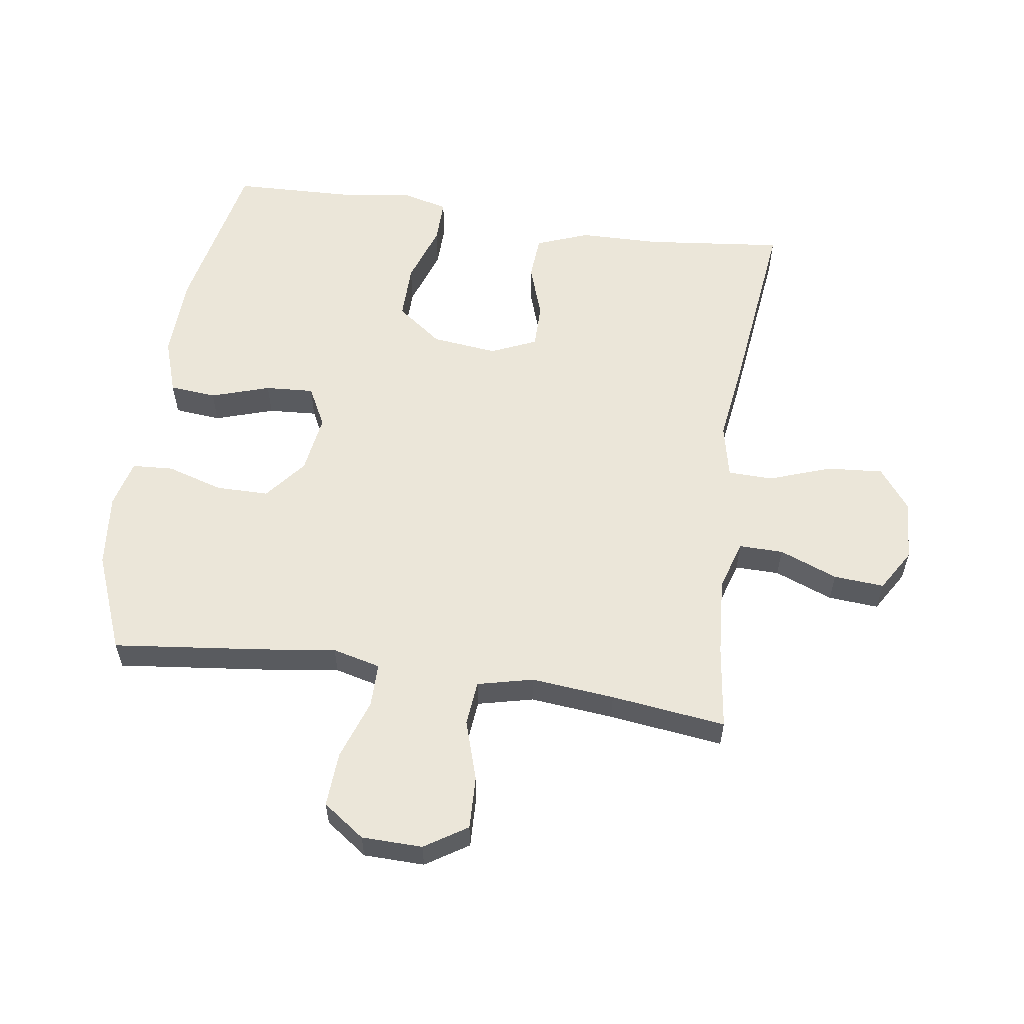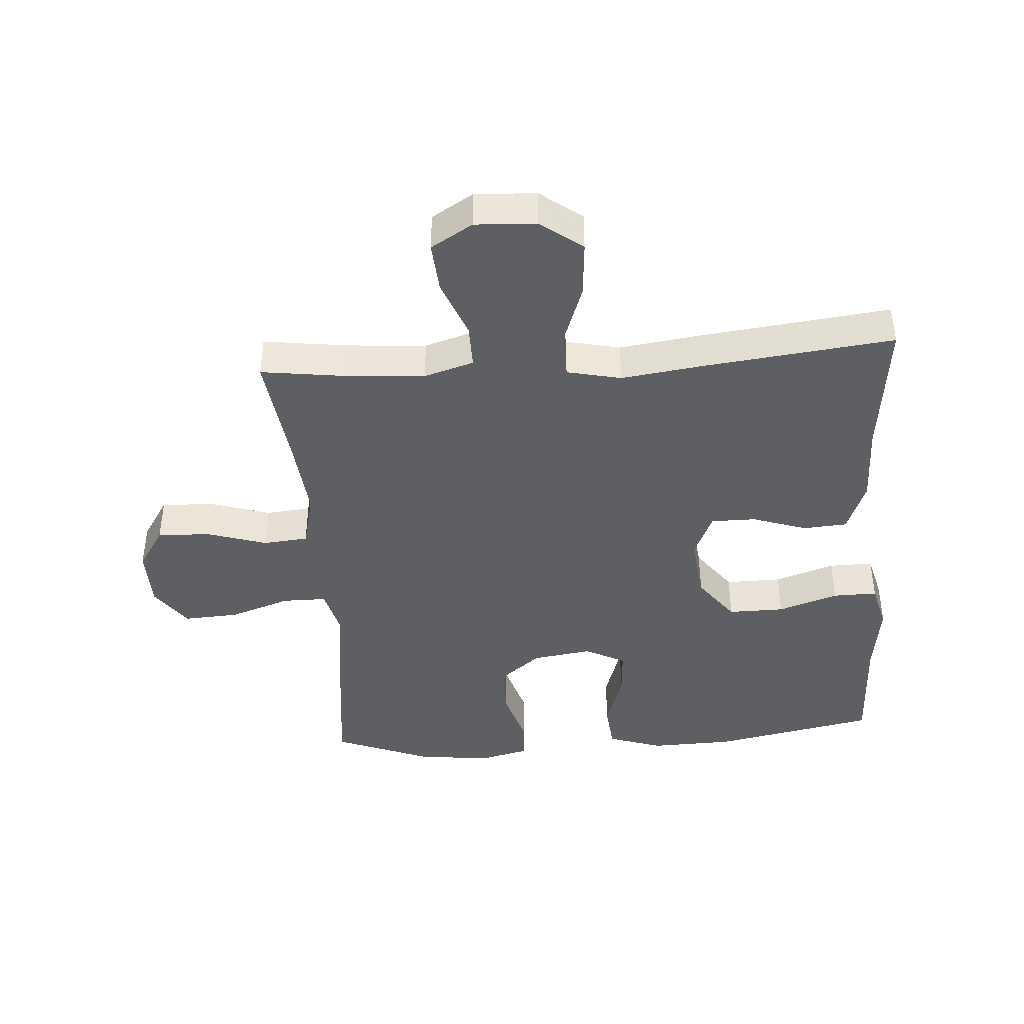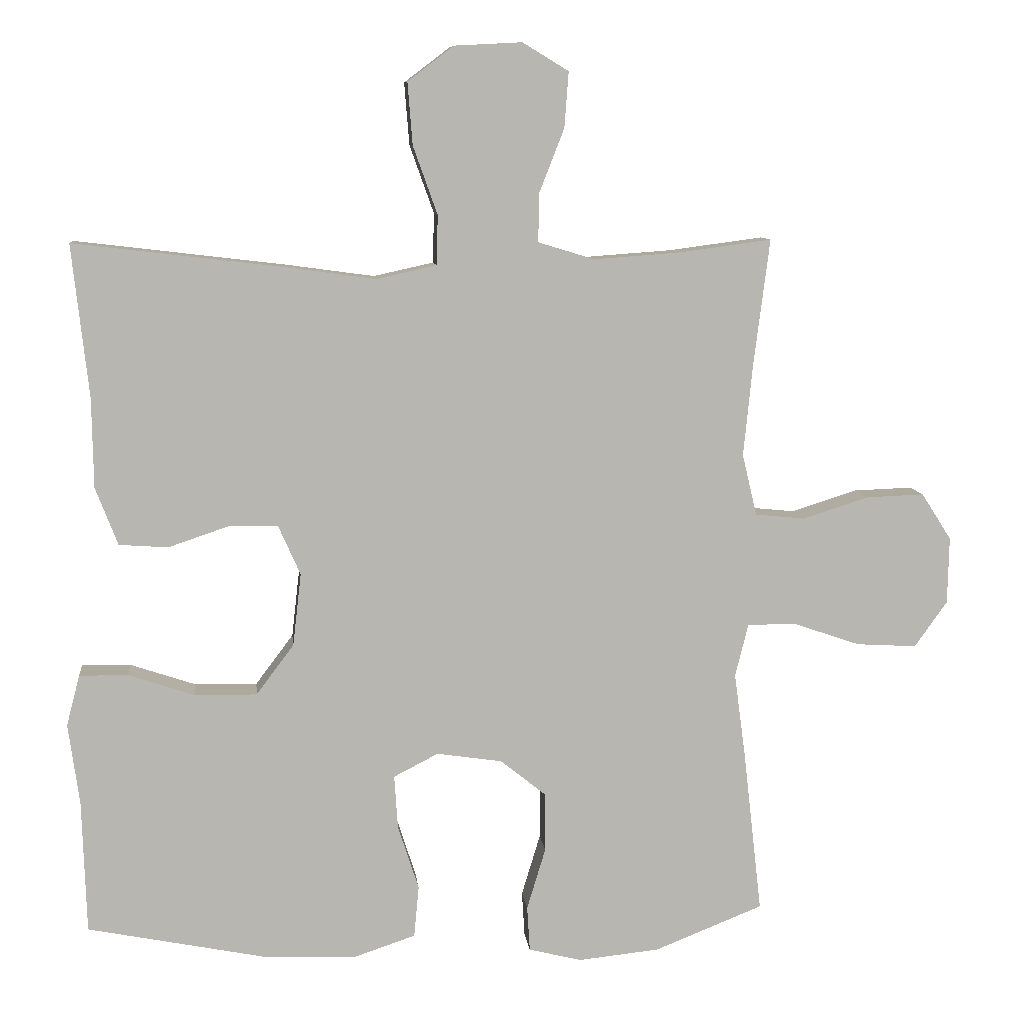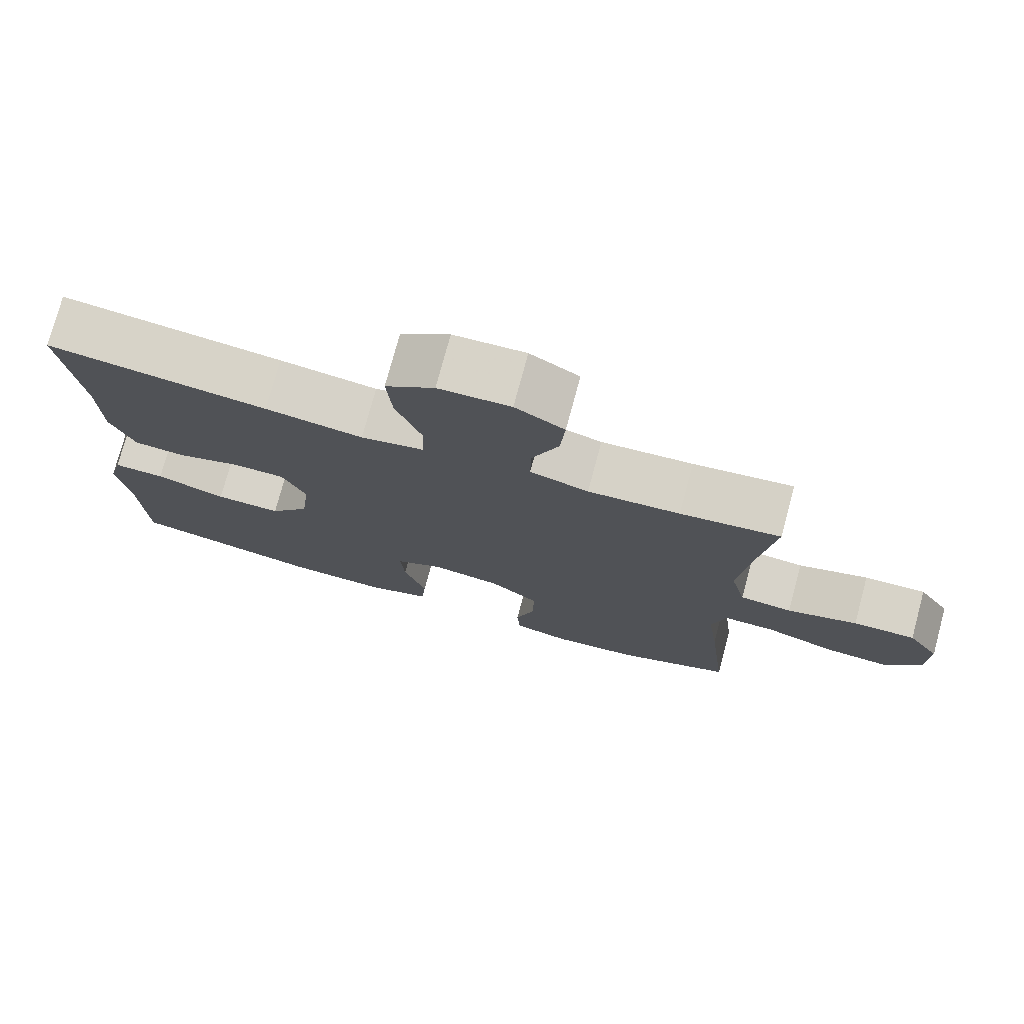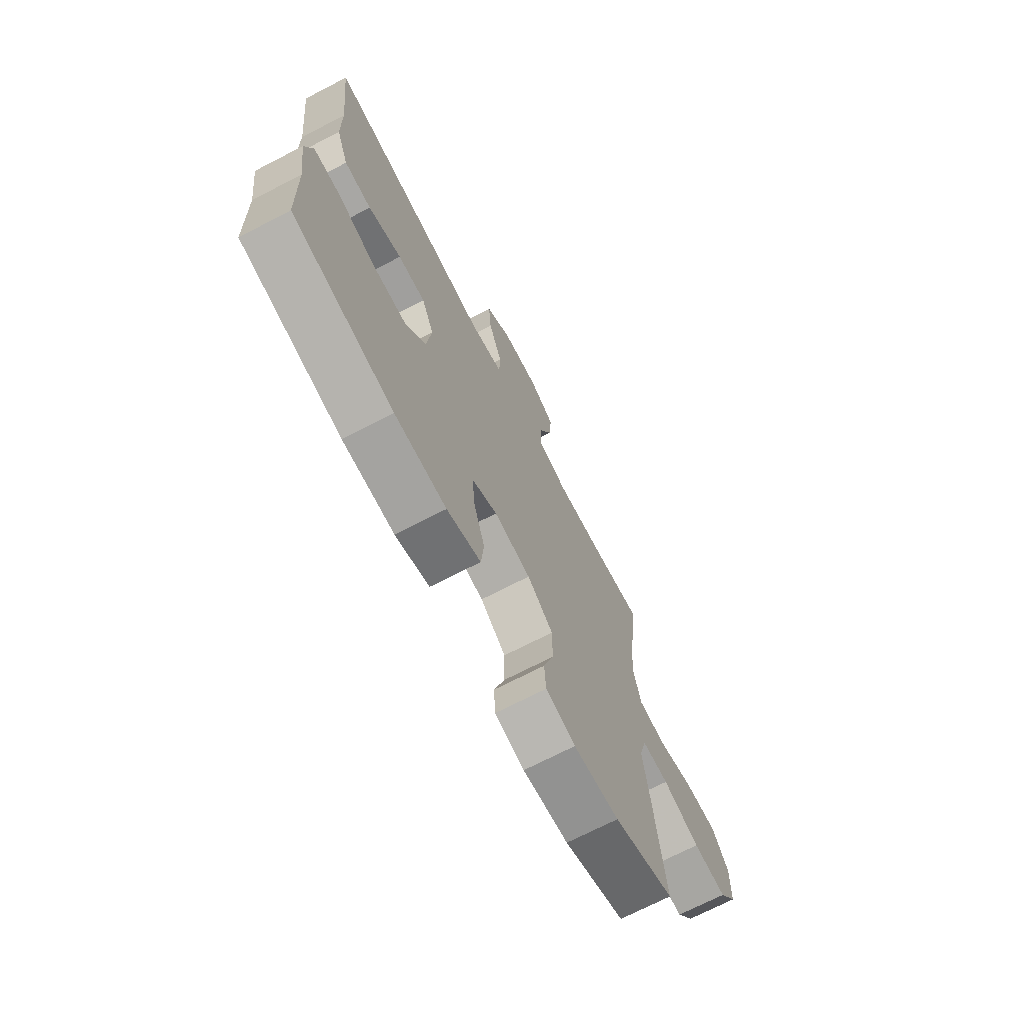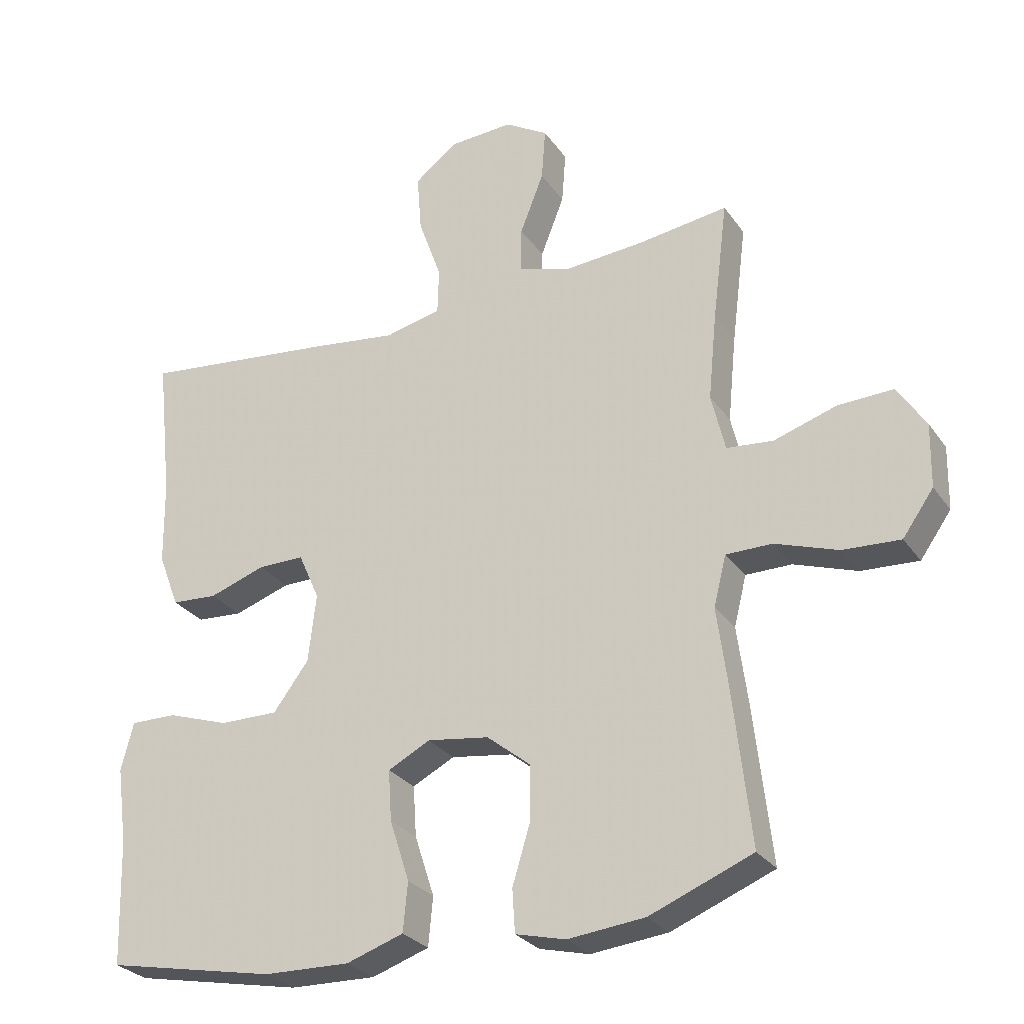
<metadata>
{"format":"obj","ext":"obj","renderer":"f3d","projection":"perspective","resolution":1024,"background":"white","views":[{"elev":57.6,"azim":-81.7,"up":"+Y"},{"elev":-41.9,"azim":4.0,"up":"+Y"},{"elev":8.9,"azim":173.8,"up":"+Z"},{"elev":76.2,"azim":-164.9,"up":"+Z"},{"elev":-71.3,"azim":117.3,"up":"+Z"},{"elev":-28.1,"azim":-152.1,"up":"+Z"}]}
</metadata>
<code>
v -0.5 0.07 -0.5
v -0.473 0.07 -0.262
v -0.457 0.07 -0.143
v -0.476 0.07 -0.067
v -0.546 0.07 -0.067
v -0.642 0.07 -0.1
v -0.729 0.07 -0.105
v -0.776 0.07 -0.039
v -0.778 0.07 0.057
v -0.735 0.07 0.124
v -0.651 0.07 0.121
v -0.556 0.07 0.091
v -0.485 0.07 0.098
v -0.464 0.07 0.186
v -0.477 0.07 0.318
v -0.5 0.07 0.5
v -0.365 0.07 0.482
v -0.241 0.07 0.473
v -0.162 0.07 0.497
v -0.163 0.07 0.567
v -0.199 0.07 0.659
v -0.205 0.07 0.739
v -0.139 0.07 0.779
v -0.042 0.07 0.774
v 0.024 0.07 0.724
v 0.017 0.07 0.635
v -0.018 0.07 0.537
v -0.016 0.07 0.466
v 0.07 0.07 0.447
v 0.202 0.07 0.465
v 0.5 0.07 0.5
v 0.476 0.07 0.281
v 0.474 0.07 0.153
v 0.442 0.07 0.07
v 0.372 0.07 0.065
v 0.286 0.07 0.094
v 0.215 0.07 0.094
v 0.183 0.07 0.022
v 0.195 0.07 -0.082
v 0.249 0.07 -0.154
v 0.338 0.07 -0.153
v 0.433 0.07 -0.121
v 0.503 0.07 -0.12
v 0.522 0.07 -0.193
v 0.506 0.07 -0.31
v 0.5 0.07 -0.5
v 0.241 0.07 -0.552
v 0.109 0.07 -0.556
v 0.022 0.07 -0.527
v 0.015 0.07 -0.453
v 0.045 0.07 -0.36
v 0.05 0.07 -0.283
v -0.014 0.07 -0.25
v -0.108 0.07 -0.264
v -0.174 0.07 -0.317
v -0.174 0.07 -0.401
v -0.147 0.07 -0.49
v -0.151 0.07 -0.555
v -0.227 0.07 -0.574
v -0.344 0.07 -0.562
v -0.5 0 -0.5
v -0.473 0 -0.262
v -0.457 0 -0.143
v -0.476 0 -0.067
v -0.546 0 -0.067
v -0.642 0 -0.1
v -0.729 0 -0.105
v -0.776 0 -0.039
v -0.778 0 0.057
v -0.735 0 0.124
v -0.651 0 0.121
v -0.556 0 0.091
v -0.485 0 0.098
v -0.464 0 0.186
v -0.477 0 0.318
v -0.5 0 0.5
v -0.365 0 0.482
v -0.241 0 0.473
v -0.162 0 0.497
v -0.163 0 0.567
v -0.199 0 0.659
v -0.205 0 0.739
v -0.139 0 0.779
v -0.042 0 0.774
v 0.024 0 0.724
v 0.017 0 0.635
v -0.018 0 0.537
v -0.016 0 0.466
v 0.07 0 0.447
v 0.202 0 0.465
v 0.5 0 0.5
v 0.476 0 0.281
v 0.474 0 0.153
v 0.442 0 0.07
v 0.372 0 0.065
v 0.286 0 0.094
v 0.215 0 0.094
v 0.183 0 0.022
v 0.195 0 -0.082
v 0.249 0 -0.154
v 0.338 0 -0.153
v 0.433 0 -0.121
v 0.503 0 -0.12
v 0.522 0 -0.193
v 0.506 0 -0.31
v 0.5 0 -0.5
v 0.241 0 -0.552
v 0.109 0 -0.556
v 0.022 0 -0.527
v 0.015 0 -0.453
v 0.045 0 -0.36
v 0.05 0 -0.283
v -0.014 0 -0.25
v -0.108 0 -0.264
v -0.174 0 -0.317
v -0.174 0 -0.401
v -0.147 0 -0.49
v -0.151 0 -0.555
v -0.227 0 -0.574
v -0.344 0 -0.562
f 56 57 58 59
f 55 56 59 60
f 48 49 50 51
f 48 51 52
f 45 46 47 48
f 45 48 52
f 44 45 52 53
f 41 42 43 44
f 40 41 44 53
f 33 34 35 36
f 32 33 36 37
f 29 30 31 32
f 28 29 32 37
f 24 25 26 27
f 24 27 28
f 23 24 28
f 20 21 22 23
f 19 20 23 28
f 18 19 28 37
f 15 16 17
f 14 15 17 18
f 13 14 18 37
f 9 10 11 12
f 5 6 7 8
f 4 5 8 9
f 60 1 2 3
f 55 60 3 4
f 39 40 53 54
f 38 39 54
f 38 54 55 4
f 12 13 37 38
f 4 9 12 38
f 119 118 117 116
f 120 119 116 115
f 111 110 109 108
f 112 111 108
f 108 107 106 105
f 112 108 105
f 113 112 105 104
f 104 103 102 101
f 113 104 101 100
f 96 95 94 93
f 97 96 93 92
f 92 91 90 89
f 97 92 89 88
f 87 86 85 84
f 88 87 84
f 88 84 83
f 83 82 81 80
f 88 83 80 79
f 97 88 79 78
f 77 76 75
f 78 77 75 74
f 97 78 74 73
f 72 71 70 69
f 68 67 66 65
f 69 68 65 64
f 63 62 61 120
f 64 63 120 115
f 114 113 100 99
f 114 99 98
f 64 115 114 98
f 98 97 73 72
f 98 72 69 64
f 1 61 62 2
f 2 62 63 3
f 3 63 64 4
f 4 64 65 5
f 5 65 66 6
f 6 66 67 7
f 7 67 68 8
f 8 68 69 9
f 9 69 70 10
f 10 70 71 11
f 11 71 72 12
f 12 72 73 13
f 13 73 74 14
f 14 74 75 15
f 15 75 76 16
f 16 76 77 17
f 17 77 78 18
f 18 78 79 19
f 19 79 80 20
f 20 80 81 21
f 21 81 82 22
f 22 82 83 23
f 23 83 84 24
f 24 84 85 25
f 25 85 86 26
f 26 86 87 27
f 27 87 88 28
f 28 88 89 29
f 29 89 90 30
f 30 90 91 31
f 31 91 92 32
f 32 92 93 33
f 33 93 94 34
f 34 94 95 35
f 35 95 96 36
f 36 96 97 37
f 37 97 98 38
f 38 98 99 39
f 39 99 100 40
f 40 100 101 41
f 41 101 102 42
f 42 102 103 43
f 43 103 104 44
f 44 104 105 45
f 45 105 106 46
f 46 106 107 47
f 47 107 108 48
f 48 108 109 49
f 49 109 110 50
f 50 110 111 51
f 51 111 112 52
f 52 112 113 53
f 53 113 114 54
f 54 114 115 55
f 55 115 116 56
f 56 116 117 57
f 57 117 118 58
f 58 118 119 59
f 59 119 120 60
f 60 120 61 1

</code>
